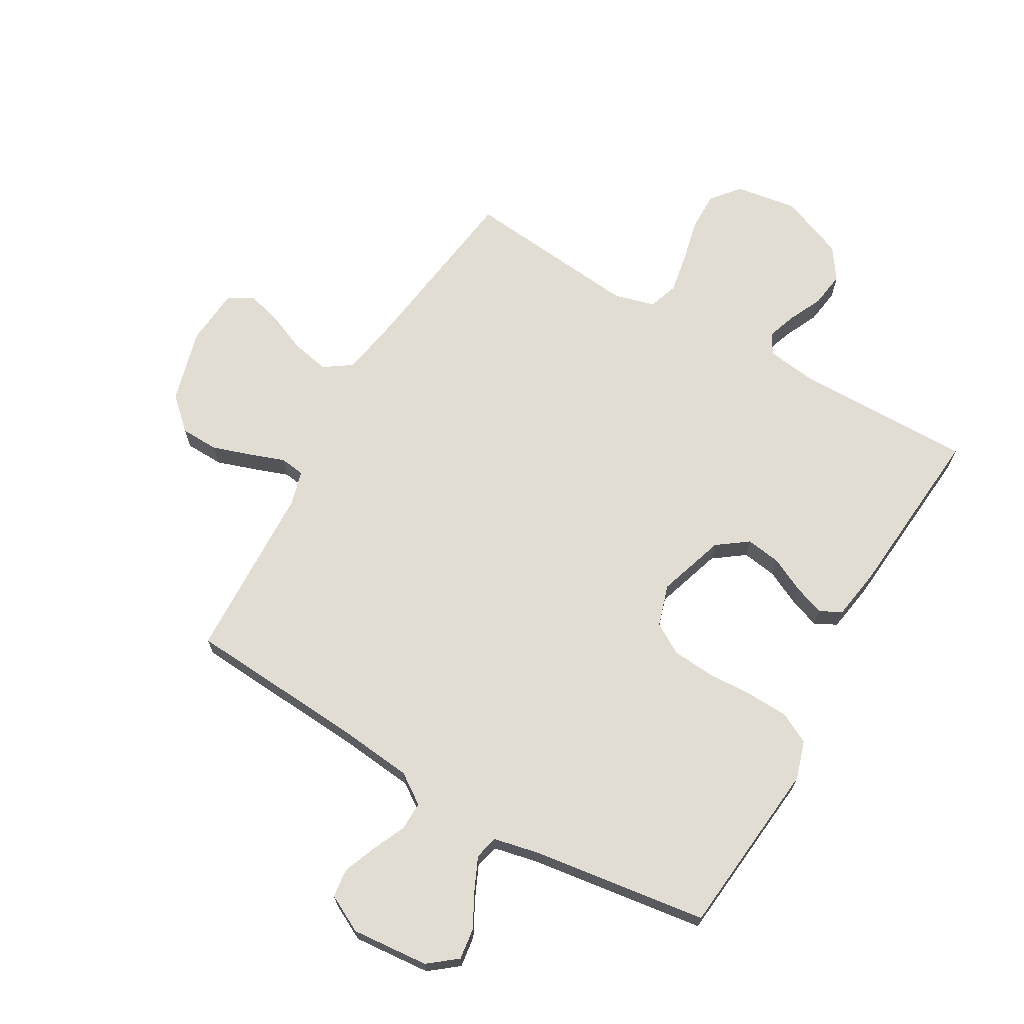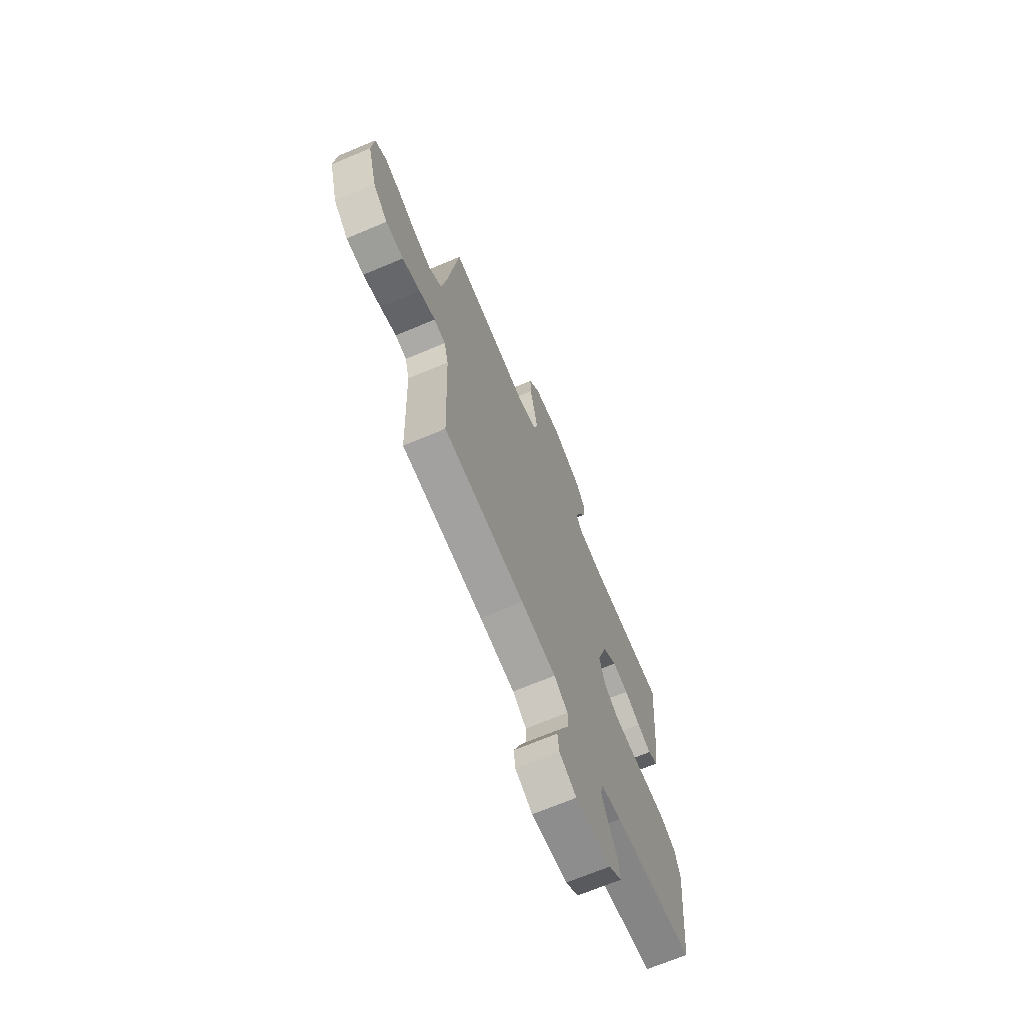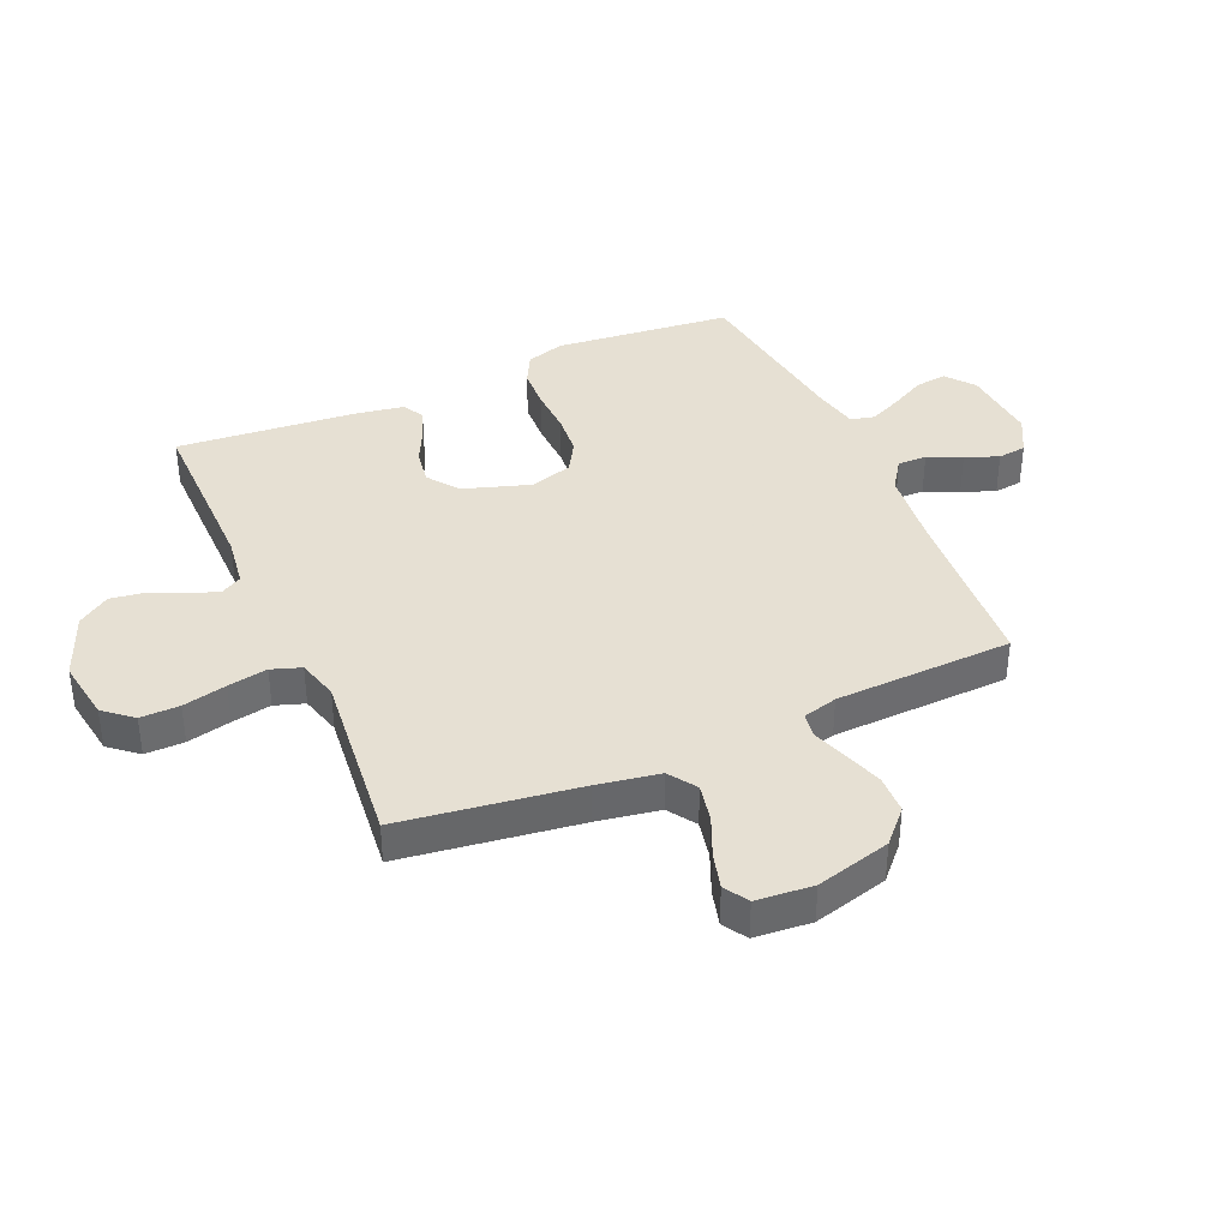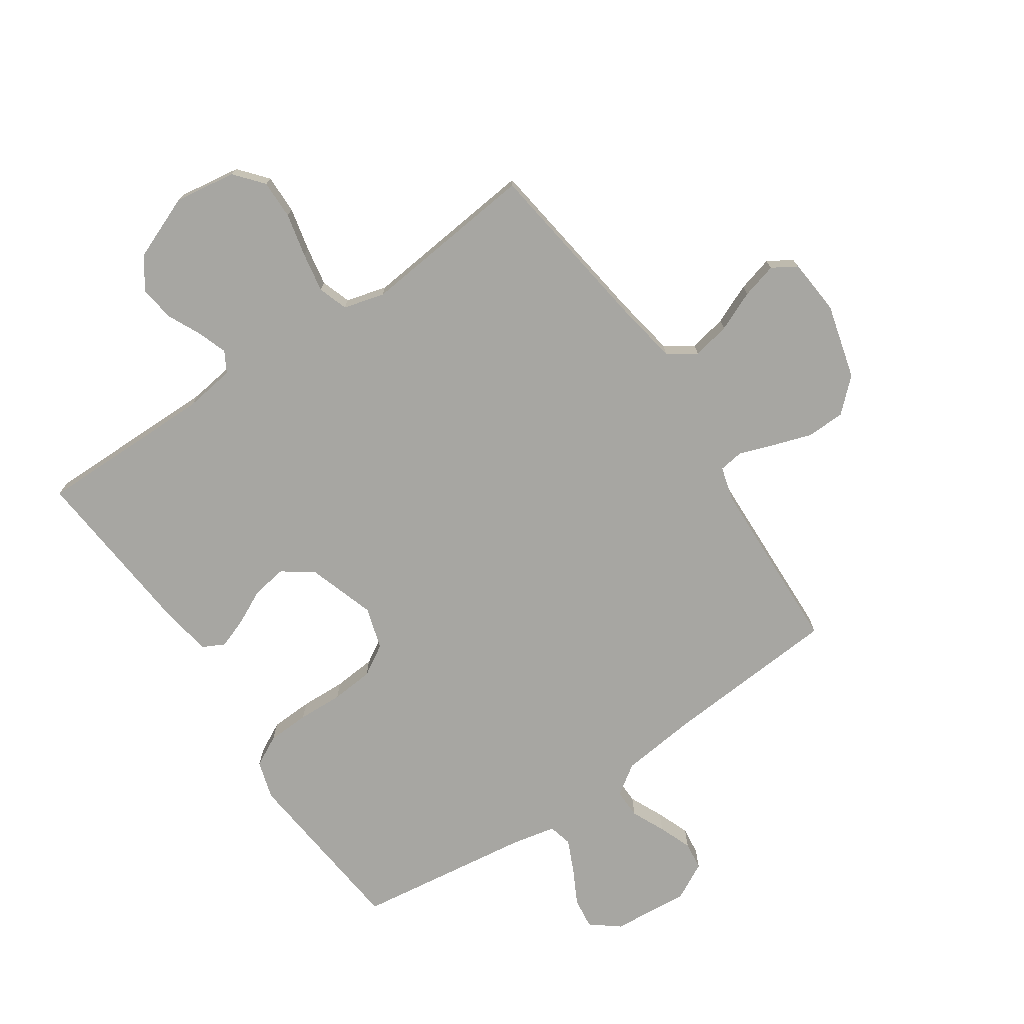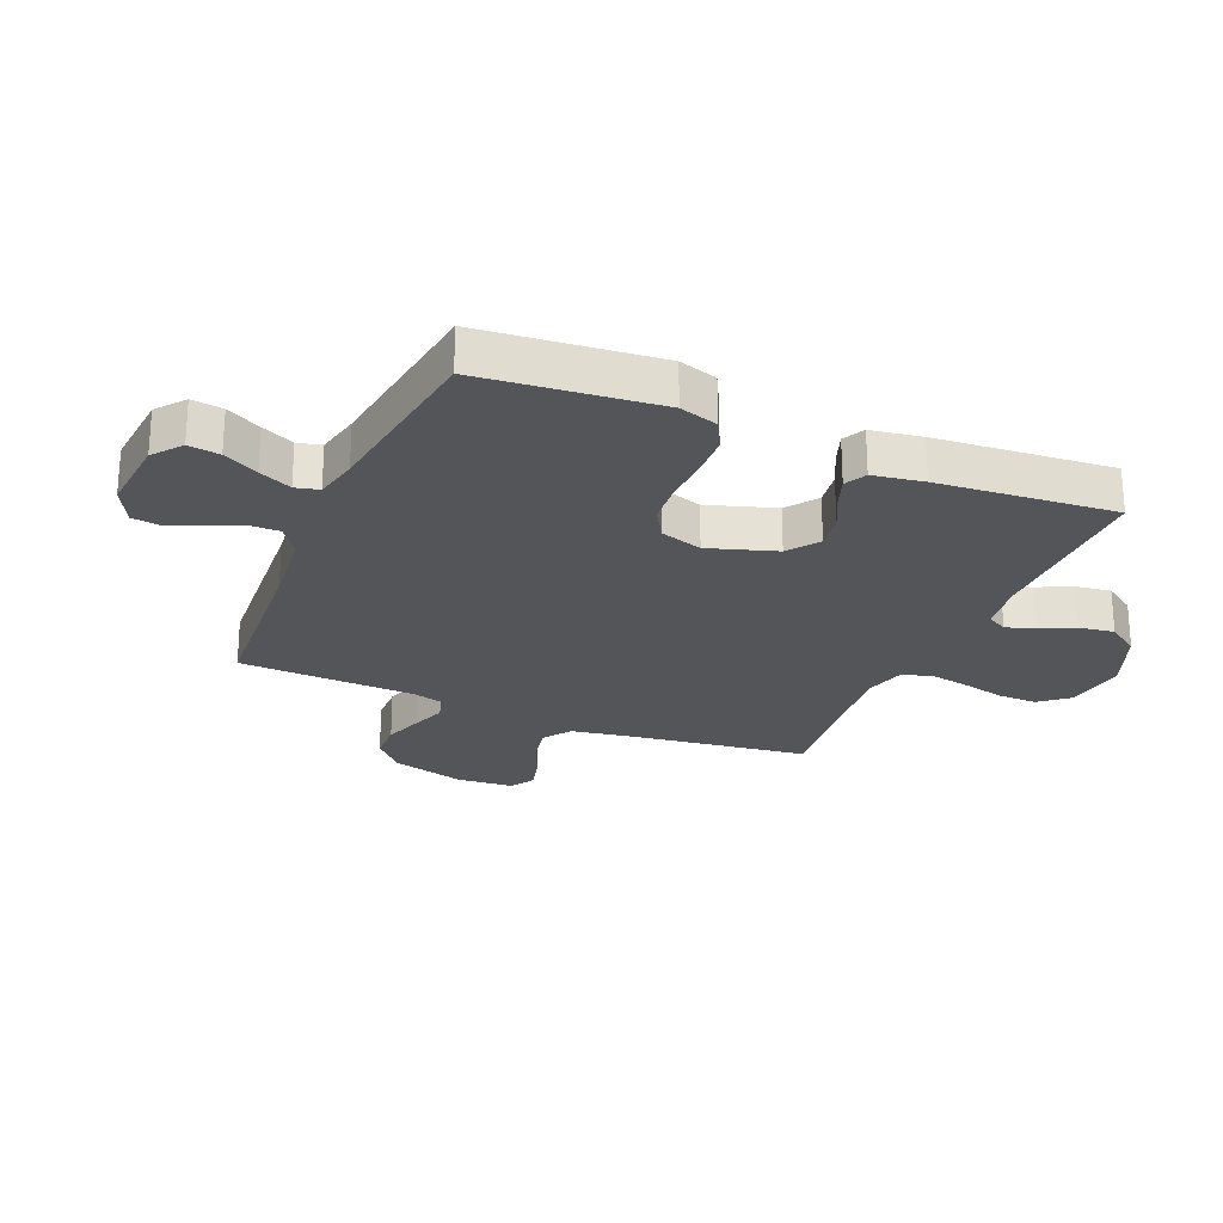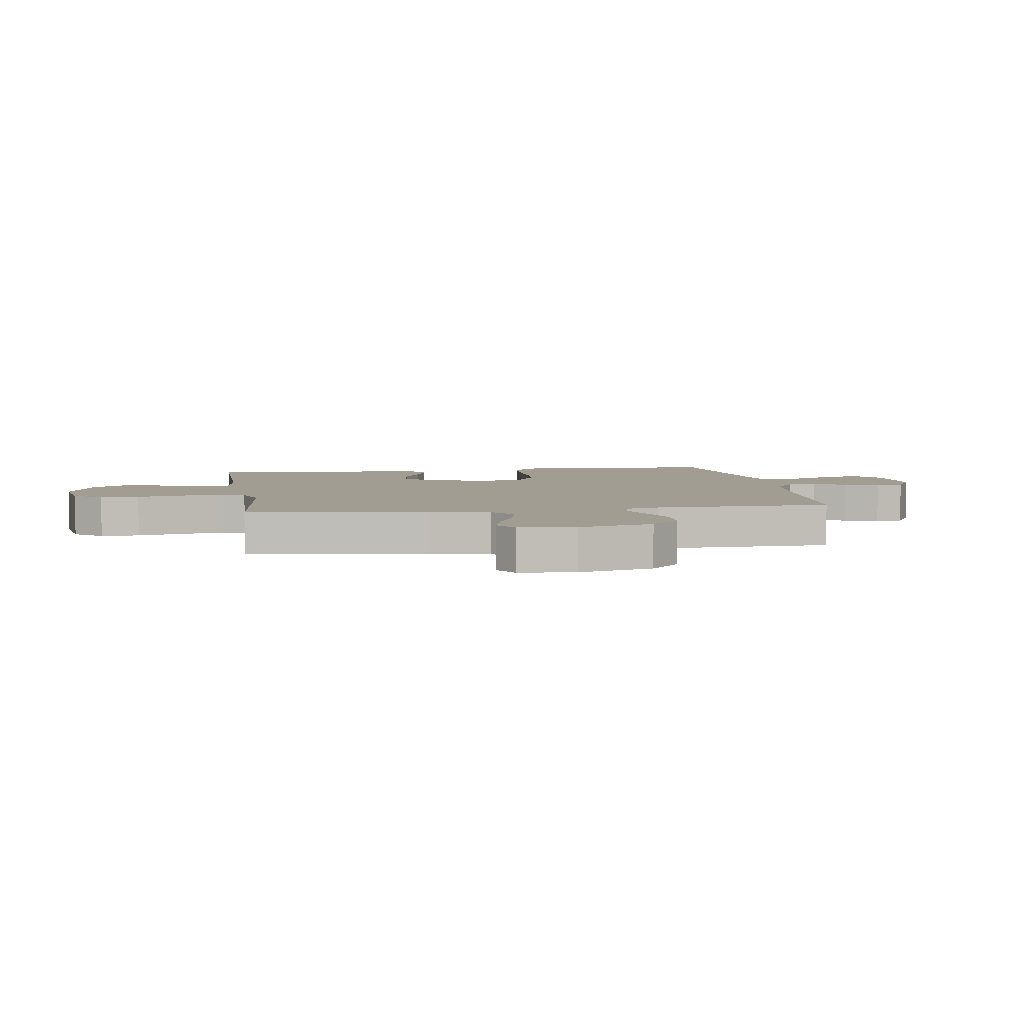
<metadata>
{"format":"obj","ext":"obj","renderer":"f3d","projection":"perspective","resolution":1024,"background":"white","views":[{"elev":68.3,"azim":-150.1,"up":"+Y"},{"elev":-68.8,"azim":112.9,"up":"+Z"},{"elev":38.3,"azim":66.4,"up":"+Y"},{"elev":-74.0,"azim":34.2,"up":"+Y"},{"elev":-24.6,"azim":-113.1,"up":"+Y"},{"elev":4.9,"azim":81.3,"up":"+Y"}]}
</metadata>
<code>
v 0.5 0.07 0.5
v 0.541 0.07 0.2
v 0.559 0.07 0.095
v 0.606 0.07 0.063
v 0.67 0.07 0.076
v 0.738 0.07 0.105
v 0.798 0.07 0.121
v 0.839 0.07 0.096
v 0.847 0.07 0
v 0.813 0.07 -0.126
v 0.759 0.07 -0.176
v 0.694 0.07 -0.178
v 0.628 0.07 -0.156
v 0.569 0.07 -0.135
v 0.527 0.07 -0.141
v 0.511 0.07 -0.2
v 0.5 0.07 -0.5
v 0.2 0.07 -0.521
v 0.071 0.07 -0.535
v 0.02 0.07 -0.57
v 0.021 0.07 -0.619
v 0.047 0.07 -0.676
v 0.069 0.07 -0.732
v 0.063 0.07 -0.78
v 0 0.07 -0.813
v -0.131 0.07 -0.802
v -0.179 0.07 -0.764
v -0.172 0.07 -0.711
v -0.141 0.07 -0.652
v -0.116 0.07 -0.597
v -0.126 0.07 -0.557
v -0.2 0.07 -0.541
v -0.5 0.07 -0.5
v -0.53 0.07 -0.2
v -0.51 0.07 -0.135
v -0.458 0.07 -0.108
v -0.387 0.07 -0.105
v -0.31 0.07 -0.108
v -0.238 0.07 -0.102
v -0.186 0.07 -0.071
v -0.164 0.07 0
v -0.201 0.07 0.114
v -0.253 0.07 0.152
v -0.312 0.07 0.143
v -0.371 0.07 0.114
v -0.423 0.07 0.095
v -0.46 0.07 0.114
v -0.474 0.07 0.2
v -0.5 0.07 0.5
v -0.2 0.07 0.498
v -0.114 0.07 0.51
v -0.094 0.07 0.545
v -0.111 0.07 0.594
v -0.138 0.07 0.651
v -0.147 0.07 0.711
v -0.11 0.07 0.765
v 0 0.07 0.809
v 0.104 0.07 0.793
v 0.144 0.07 0.745
v 0.143 0.07 0.679
v 0.126 0.07 0.605
v 0.114 0.07 0.538
v 0.131 0.07 0.488
v 0.2 0.07 0.469
v 0.5 0 0.5
v 0.541 0 0.2
v 0.559 0 0.095
v 0.606 0 0.063
v 0.67 0 0.076
v 0.738 0 0.105
v 0.798 0 0.121
v 0.839 0 0.096
v 0.847 0 0
v 0.813 0 -0.126
v 0.759 0 -0.176
v 0.694 0 -0.178
v 0.628 0 -0.156
v 0.569 0 -0.135
v 0.527 0 -0.141
v 0.511 0 -0.2
v 0.5 0 -0.5
v 0.2 0 -0.521
v 0.071 0 -0.535
v 0.02 0 -0.57
v 0.021 0 -0.619
v 0.047 0 -0.676
v 0.069 0 -0.732
v 0.063 0 -0.78
v 0 0 -0.813
v -0.131 0 -0.802
v -0.179 0 -0.764
v -0.172 0 -0.711
v -0.141 0 -0.652
v -0.116 0 -0.597
v -0.126 0 -0.557
v -0.2 0 -0.541
v -0.5 0 -0.5
v -0.53 0 -0.2
v -0.51 0 -0.135
v -0.458 0 -0.108
v -0.387 0 -0.105
v -0.31 0 -0.108
v -0.238 0 -0.102
v -0.186 0 -0.071
v -0.164 0 0
v -0.201 0 0.114
v -0.253 0 0.152
v -0.312 0 0.143
v -0.371 0 0.114
v -0.423 0 0.095
v -0.46 0 0.114
v -0.474 0 0.2
v -0.5 0 0.5
v -0.2 0 0.498
v -0.114 0 0.51
v -0.094 0 0.545
v -0.111 0 0.594
v -0.138 0 0.651
v -0.147 0 0.711
v -0.11 0 0.765
v 0 0 0.809
v 0.104 0 0.793
v 0.144 0 0.745
v 0.143 0 0.679
v 0.126 0 0.605
v 0.114 0 0.538
v 0.131 0 0.488
v 0.2 0 0.469
f 58 59 60 61
f 58 61 62
f 57 58 62
f 56 57 62 63
f 53 54 55 56
f 52 53 56 63
f 47 48 49 50
f 47 50 51
f 44 45 46 47
f 44 47 51
f 43 44 51 52
f 35 36 37 38
f 35 38 39
f 32 33 34 35
f 31 32 35 39
f 30 31 39 40
f 26 27 28 29
f 26 29 30
f 25 26 30
f 21 22 23 24
f 21 24 25 30
f 16 17 18
f 15 16 18 19
f 11 12 13 14
f 9 10 11 14
f 9 14 15
f 8 9 15
f 5 6 7 8
f 4 5 8 15
f 3 4 15 19
f 64 1 2
f 42 43 52 63
f 41 42 63 64
f 20 21 30 40
f 20 40 41 64
f 19 20 64
f 2 3 19 64
f 125 124 123 122
f 126 125 122
f 126 122 121
f 127 126 121 120
f 120 119 118 117
f 127 120 117 116
f 114 113 112 111
f 115 114 111
f 111 110 109 108
f 115 111 108
f 116 115 108 107
f 102 101 100 99
f 103 102 99
f 99 98 97 96
f 103 99 96 95
f 104 103 95 94
f 93 92 91 90
f 94 93 90
f 94 90 89
f 88 87 86 85
f 94 89 88 85
f 82 81 80
f 83 82 80 79
f 78 77 76 75
f 78 75 74 73
f 79 78 73
f 79 73 72
f 72 71 70 69
f 79 72 69 68
f 83 79 68 67
f 66 65 128
f 127 116 107 106
f 128 127 106 105
f 104 94 85 84
f 128 105 104 84
f 128 84 83
f 128 83 67 66
f 1 65 66 2
f 2 66 67 3
f 3 67 68 4
f 4 68 69 5
f 5 69 70 6
f 6 70 71 7
f 7 71 72 8
f 8 72 73 9
f 9 73 74 10
f 10 74 75 11
f 11 75 76 12
f 12 76 77 13
f 13 77 78 14
f 14 78 79 15
f 15 79 80 16
f 16 80 81 17
f 17 81 82 18
f 18 82 83 19
f 19 83 84 20
f 20 84 85 21
f 21 85 86 22
f 22 86 87 23
f 23 87 88 24
f 24 88 89 25
f 25 89 90 26
f 26 90 91 27
f 27 91 92 28
f 28 92 93 29
f 29 93 94 30
f 30 94 95 31
f 31 95 96 32
f 32 96 97 33
f 33 97 98 34
f 34 98 99 35
f 35 99 100 36
f 36 100 101 37
f 37 101 102 38
f 38 102 103 39
f 39 103 104 40
f 40 104 105 41
f 41 105 106 42
f 42 106 107 43
f 43 107 108 44
f 44 108 109 45
f 45 109 110 46
f 46 110 111 47
f 47 111 112 48
f 48 112 113 49
f 49 113 114 50
f 50 114 115 51
f 51 115 116 52
f 52 116 117 53
f 53 117 118 54
f 54 118 119 55
f 55 119 120 56
f 56 120 121 57
f 57 121 122 58
f 58 122 123 59
f 59 123 124 60
f 60 124 125 61
f 61 125 126 62
f 62 126 127 63
f 63 127 128 64
f 64 128 65 1

</code>
